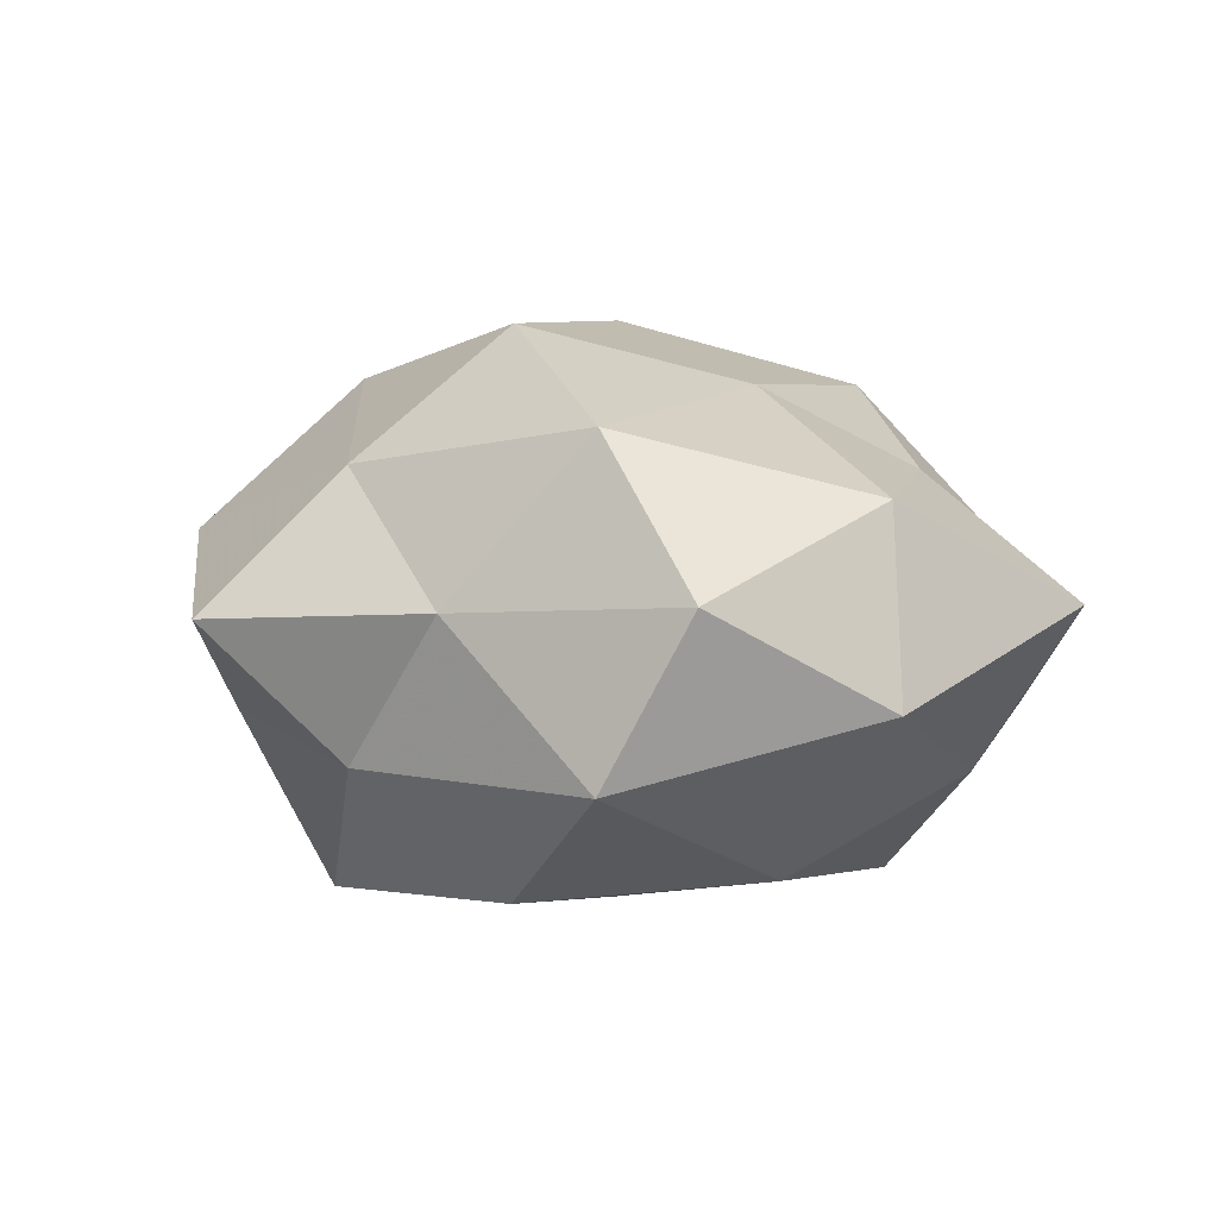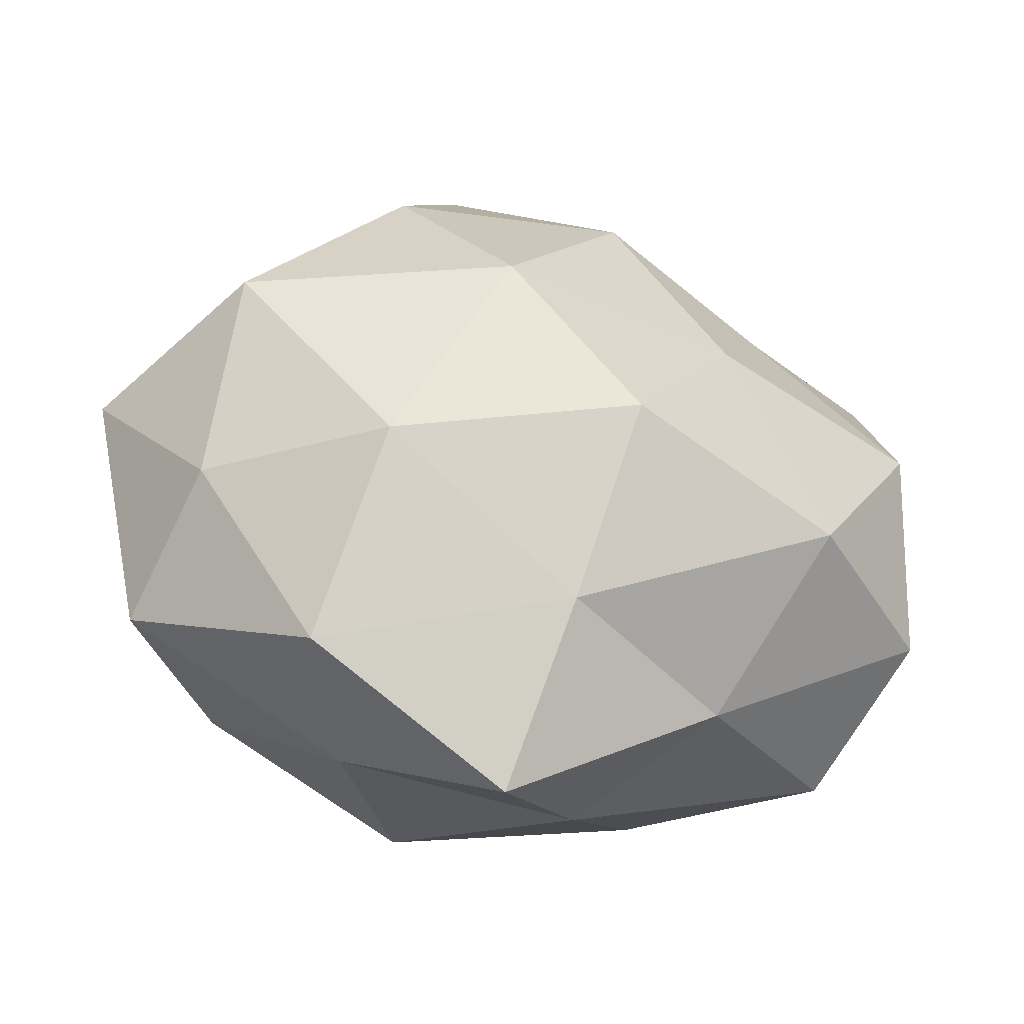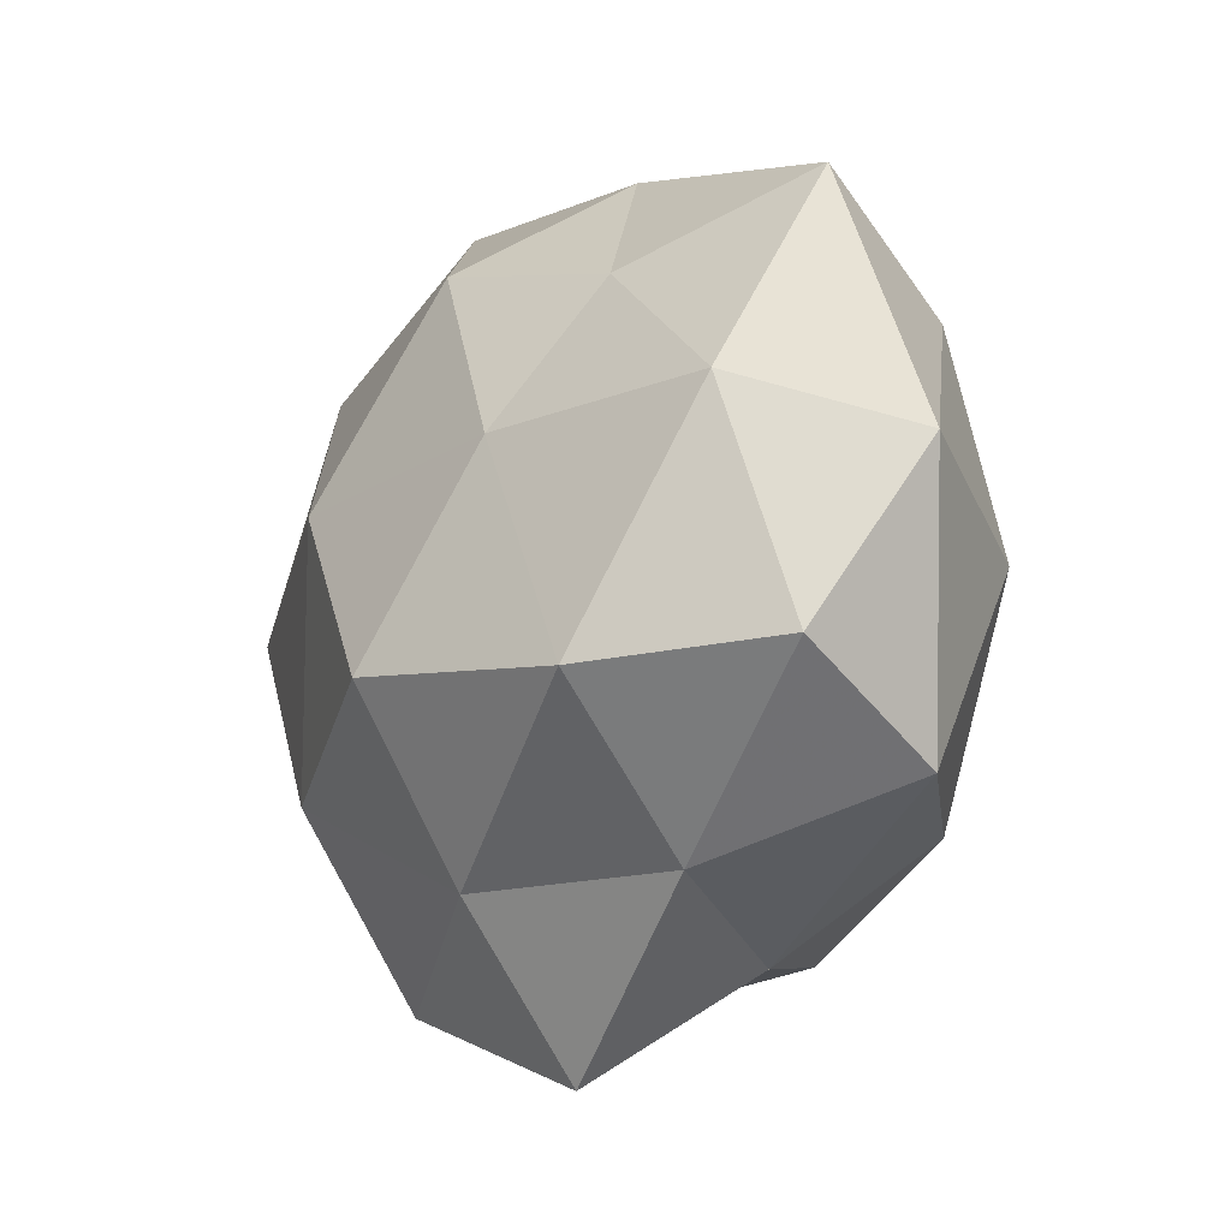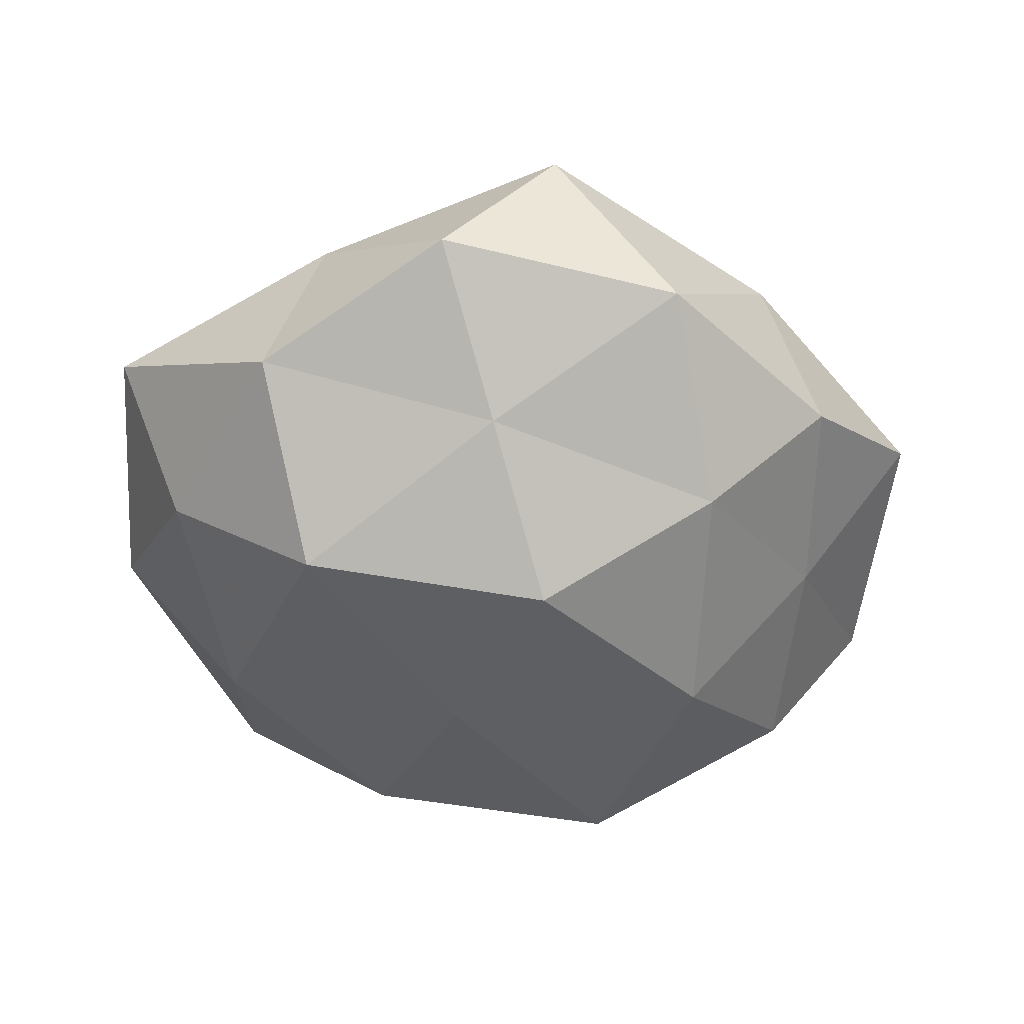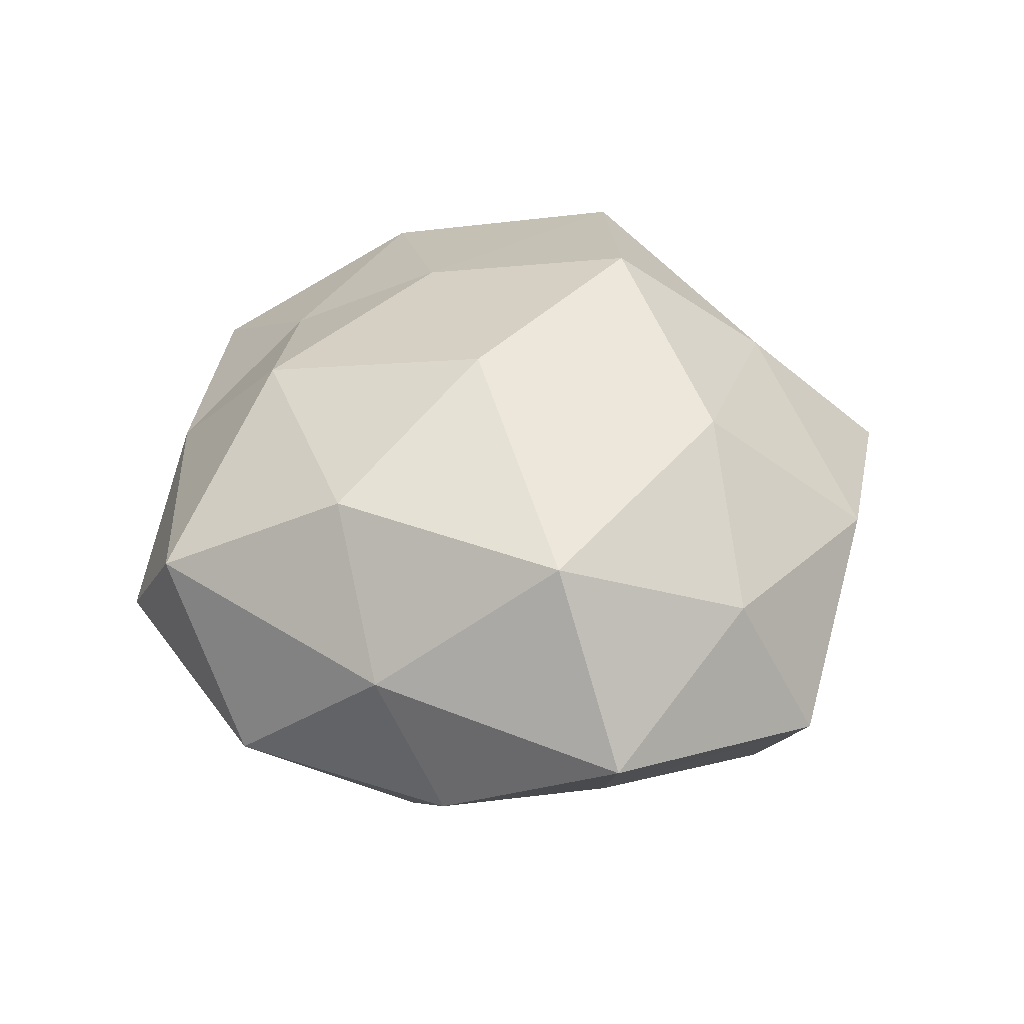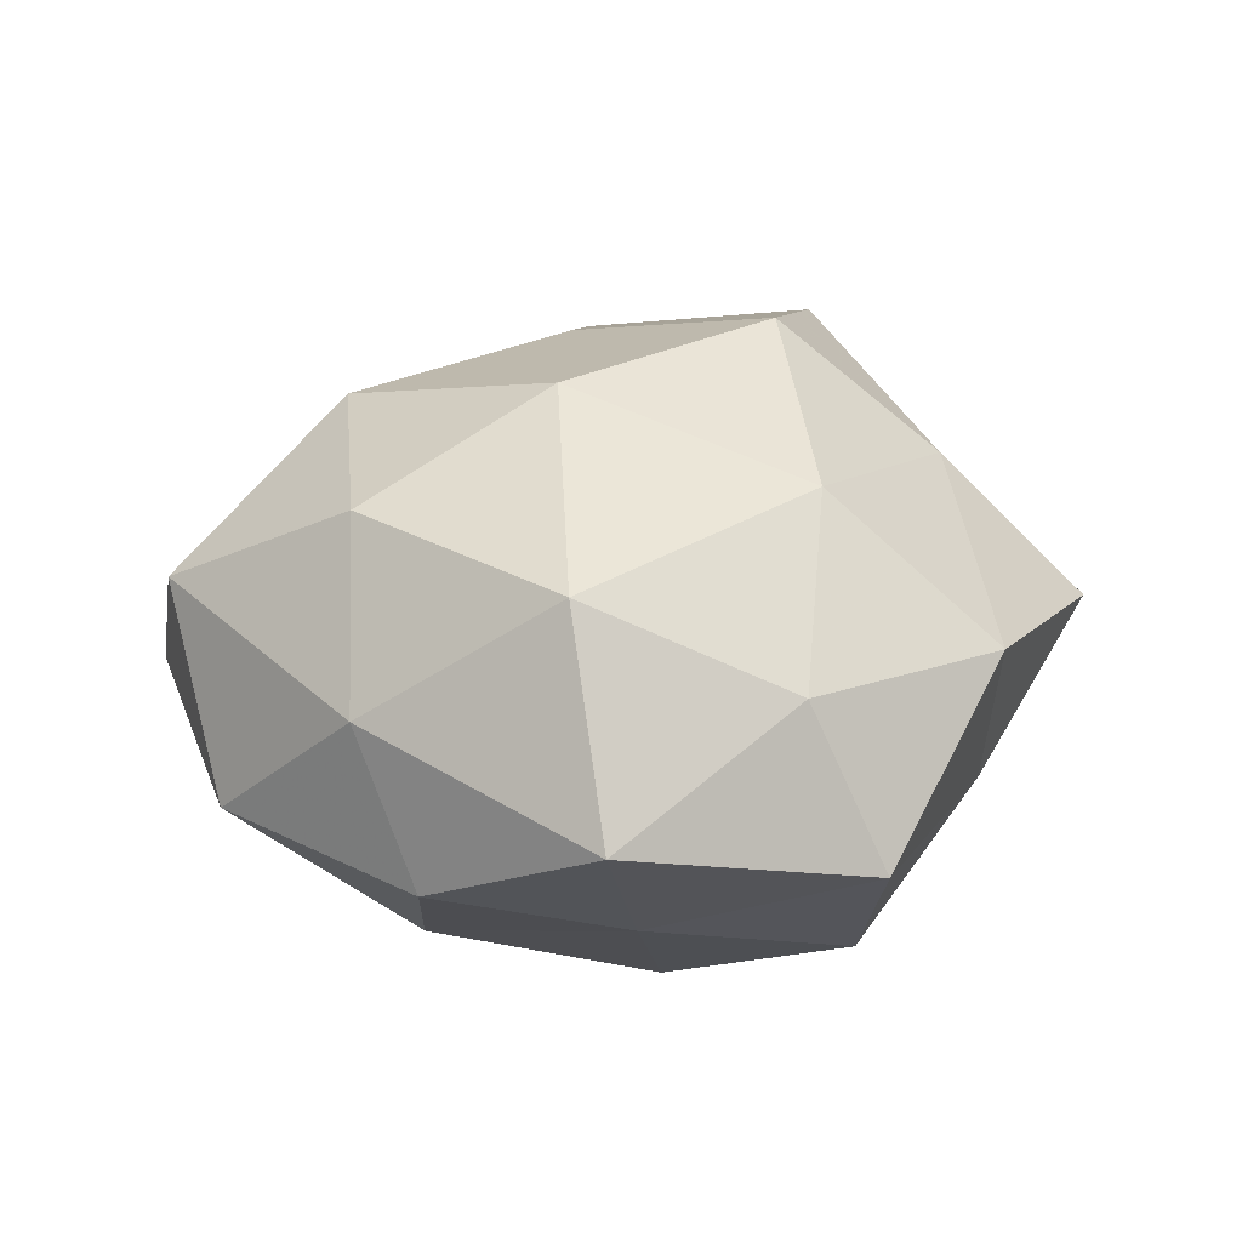
<metadata>
{"format":"obj","ext":"obj","renderer":"f3d","projection":"perspective","resolution":1024,"background":"white","views":[{"elev":9.4,"azim":55.6,"up":"+Z"},{"elev":-49.1,"azim":-13.9,"up":"+Y"},{"elev":-24.4,"azim":59.4,"up":"+Y"},{"elev":-44.9,"azim":-173.0,"up":"+Z"},{"elev":39.1,"azim":-106.7,"up":"+Z"},{"elev":27.5,"azim":-91.4,"up":"+Z"}]}
</metadata>
<code>
v 0.03213 -0.02455 0.02644
v 0.03787 -0.004624 -0.02351
v -0.03494 -0.02551 -0.02234
v 0.02043 0.004787 0.02861
v 0.0415 0.01935 -0.01369
v 0.02572 0.04137 -0.01073
v -0.009279 0.006509 0.03427
v 0.0229 -0.03855 0.006988
v 0.01877 0.04156 0.009532
v 0.04849 -0.02364 0.00974
v -0.05592 0.002236 0.002631
v -0.04435 0.02167 -0.008989
v 0.006191 -0.01826 0.03554
v 0.001212 0.05313 -0.004521
v 0.0472 0.002385 0.01857
v -0.0224 -0.02134 0.0276
v -0.01278 0.04985 0.01299
v -0.02197 0.02857 0.0252
v -0.02715 0.044 -0.008222
v 0.006831 0.03064 0.02643
v 0.009671 -0.04207 -0.01147
v -0.02742 -0.04112 0.01049
v 0.001852 -0.03725 0.02057
v 0.007254 -0.005326 -0.03207
v -0.002663 -0.05424 0.004308
v -0.003106 0.03603 -0.01986
v -0.04139 0.005624 0.02443
v -0.03813 0.02843 0.00858
v 0.04163 -0.03137 -0.01009
v -0.02924 0.02203 -0.02334
v -0.02453 -0.004631 -0.03267
v -0.007253 0.01811 -0.03423
v -0.00916 -0.03371 -0.03013
v 0.02109 -0.02851 -0.02617
v -0.04279 -0.01858 0.0133
v 0.05401 -0.001494 -0.002969
v -0.0409 -0.001336 -0.01593
v 0.02221 0.02326 -0.0295
v 0.02844 0.02236 0.01866
v 0.0485 0.02914 0.005099
v -0.04777 -0.02718 -0.005236
v -0.01995 -0.0404 -0.009794
f 8 10 1
f 13 1 4
f 4 7 13
f 14 9 6
f 1 15 4
f 1 10 15
f 16 13 7
f 14 17 9
f 14 19 17
f 20 7 4
f 17 20 9
f 20 18 7
f 17 18 20
f 8 1 23
f 23 1 13
f 23 13 16
f 23 16 22
f 25 21 8
f 25 8 23
f 25 23 22
f 14 6 26
f 14 26 19
f 16 7 27
f 27 7 18
f 28 12 11
f 17 28 18
f 19 12 28
f 19 28 17
f 28 11 27
f 18 28 27
f 8 29 10
f 21 29 8
f 19 30 12
f 26 30 19
f 26 32 30
f 24 31 32
f 30 32 31
f 33 3 31
f 33 31 24
f 24 2 34
f 29 34 2
f 21 34 29
f 21 33 34
f 34 33 24
f 22 16 35
f 27 11 35
f 35 16 27
f 36 2 5
f 36 15 10
f 29 2 36
f 10 29 36
f 37 11 12
f 12 30 37
f 37 31 3
f 30 31 37
f 38 5 2
f 6 5 38
f 38 2 24
f 6 38 26
f 32 38 24
f 26 38 32
f 4 15 39
f 39 20 4
f 9 20 39
f 6 40 5
f 9 40 6
f 5 40 36
f 40 15 36
f 9 39 40
f 40 39 15
f 41 35 11
f 22 35 41
f 3 41 37
f 41 11 37
f 25 42 21
f 25 22 42
f 42 3 33
f 42 33 21
f 42 41 3
f 22 41 42

</code>
